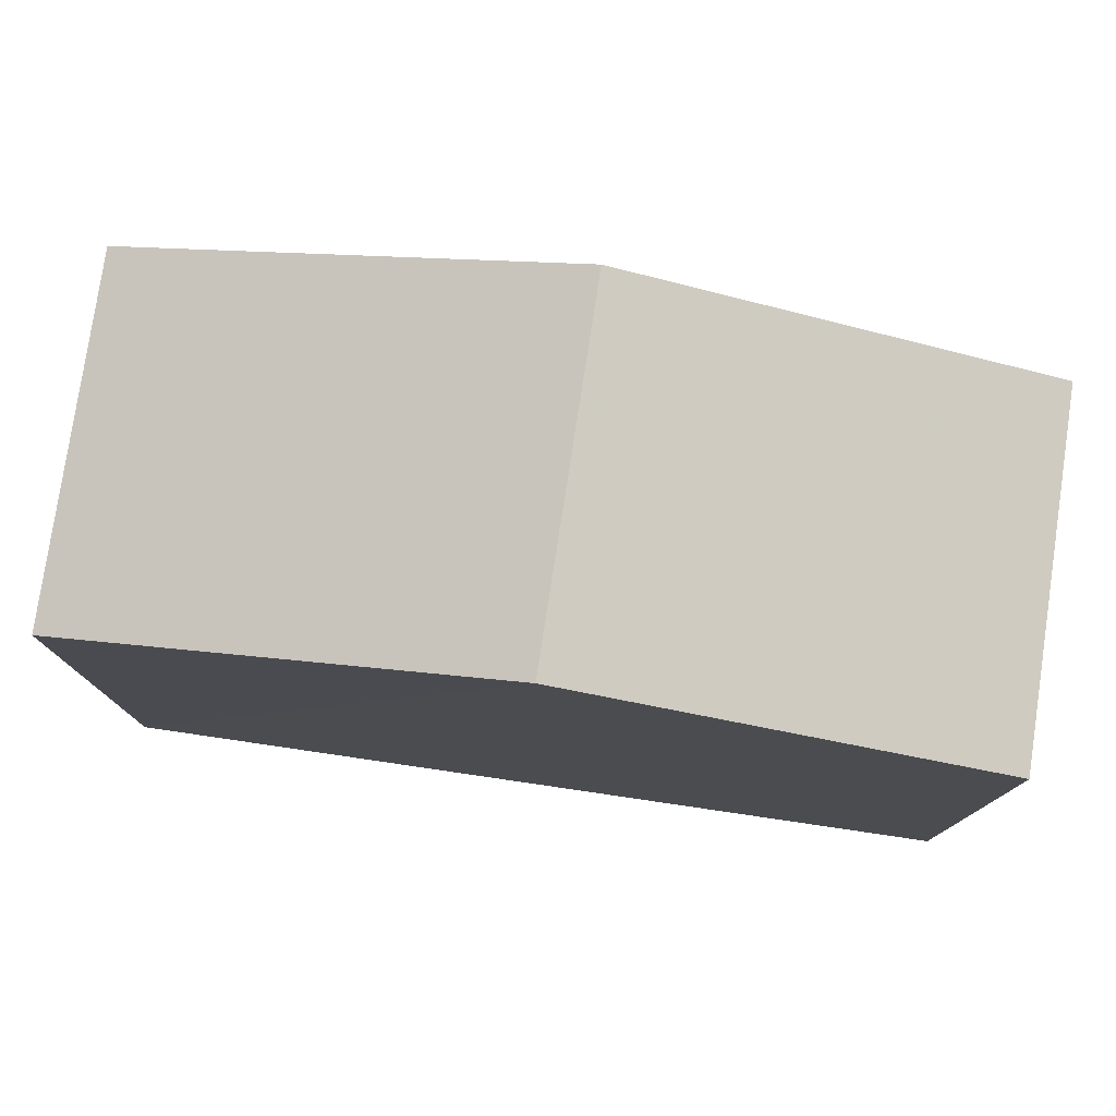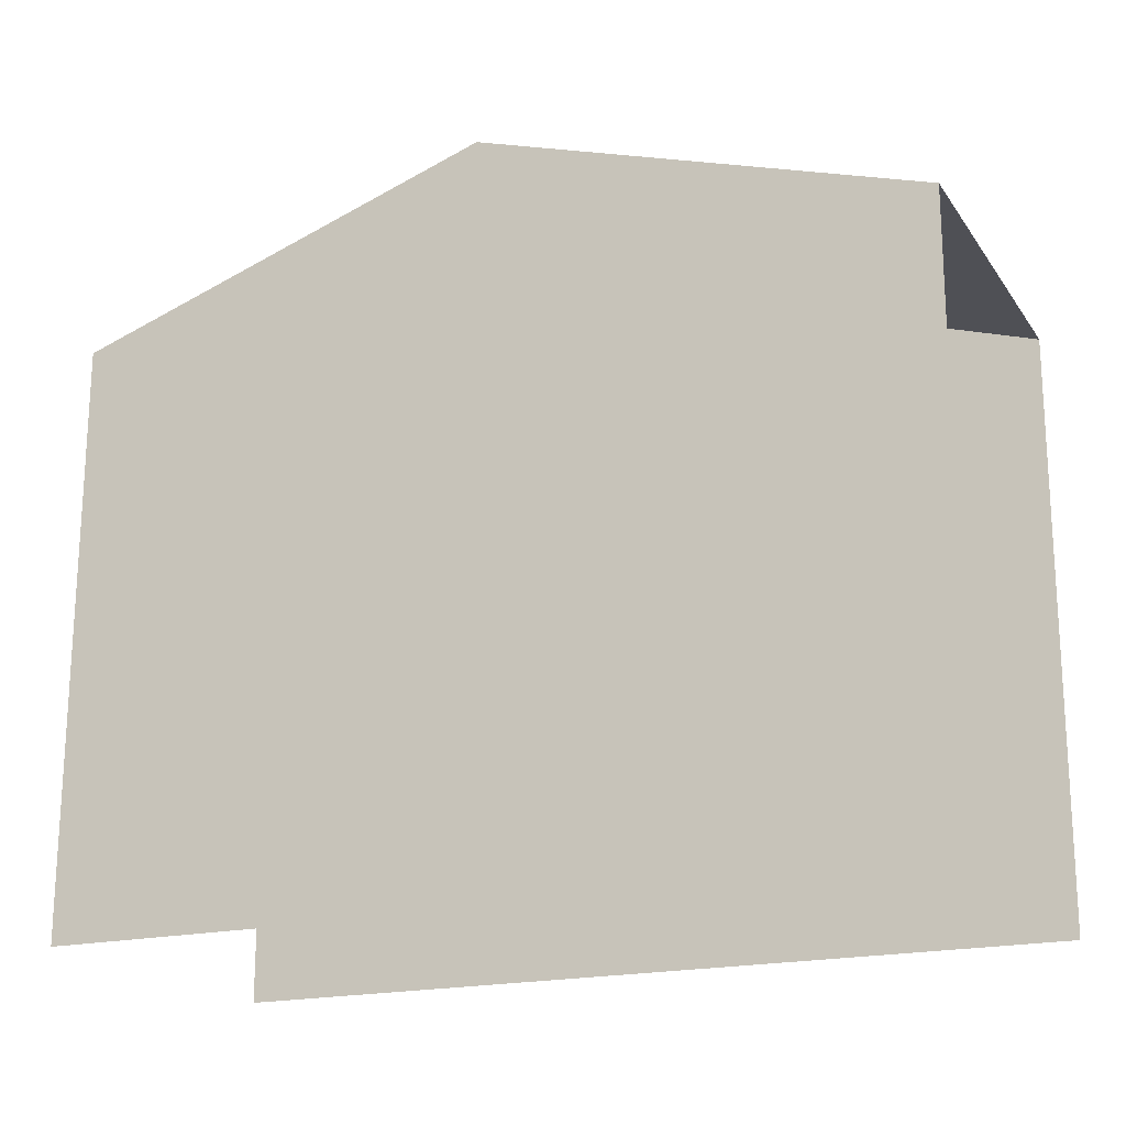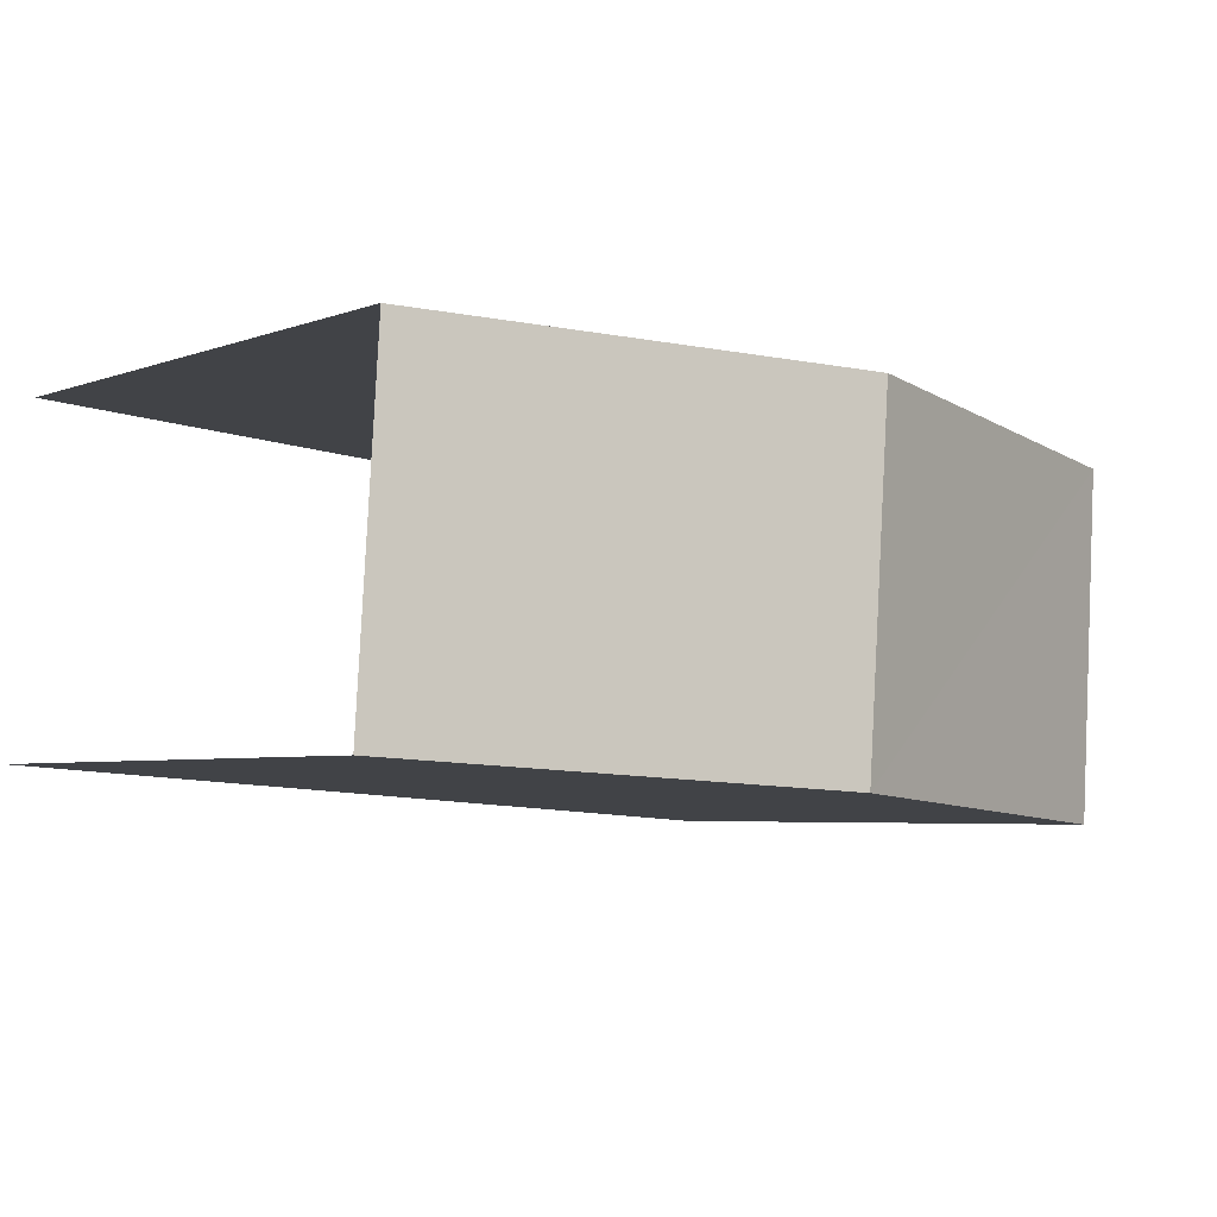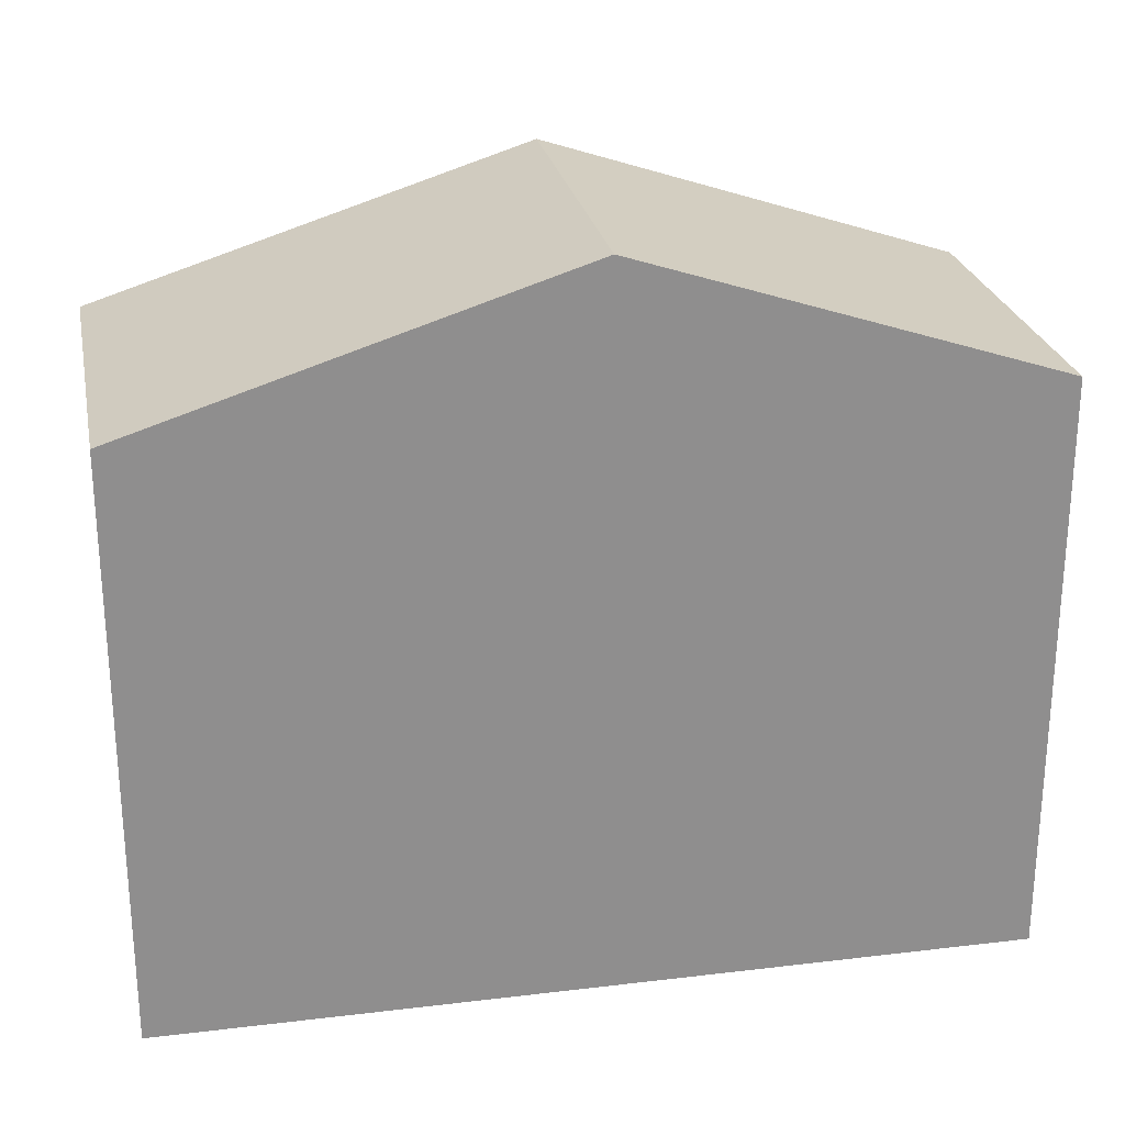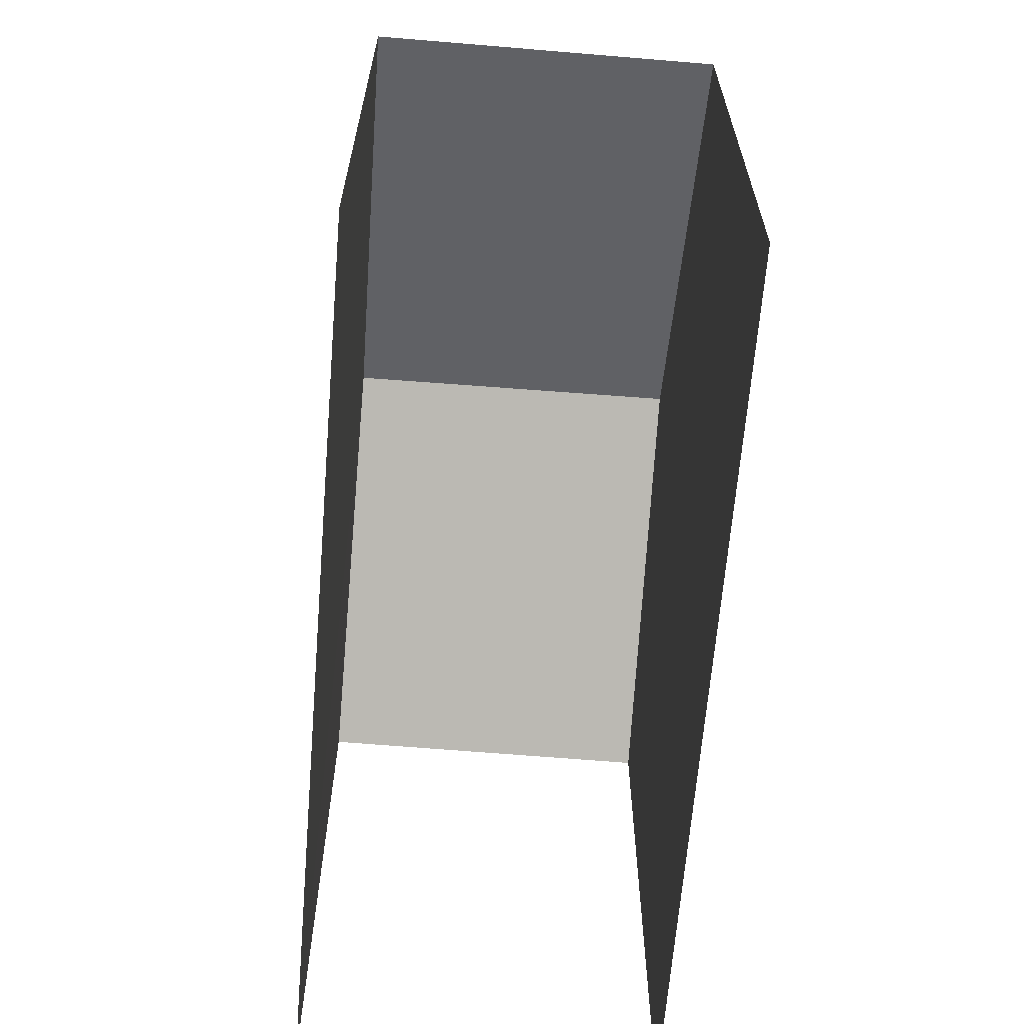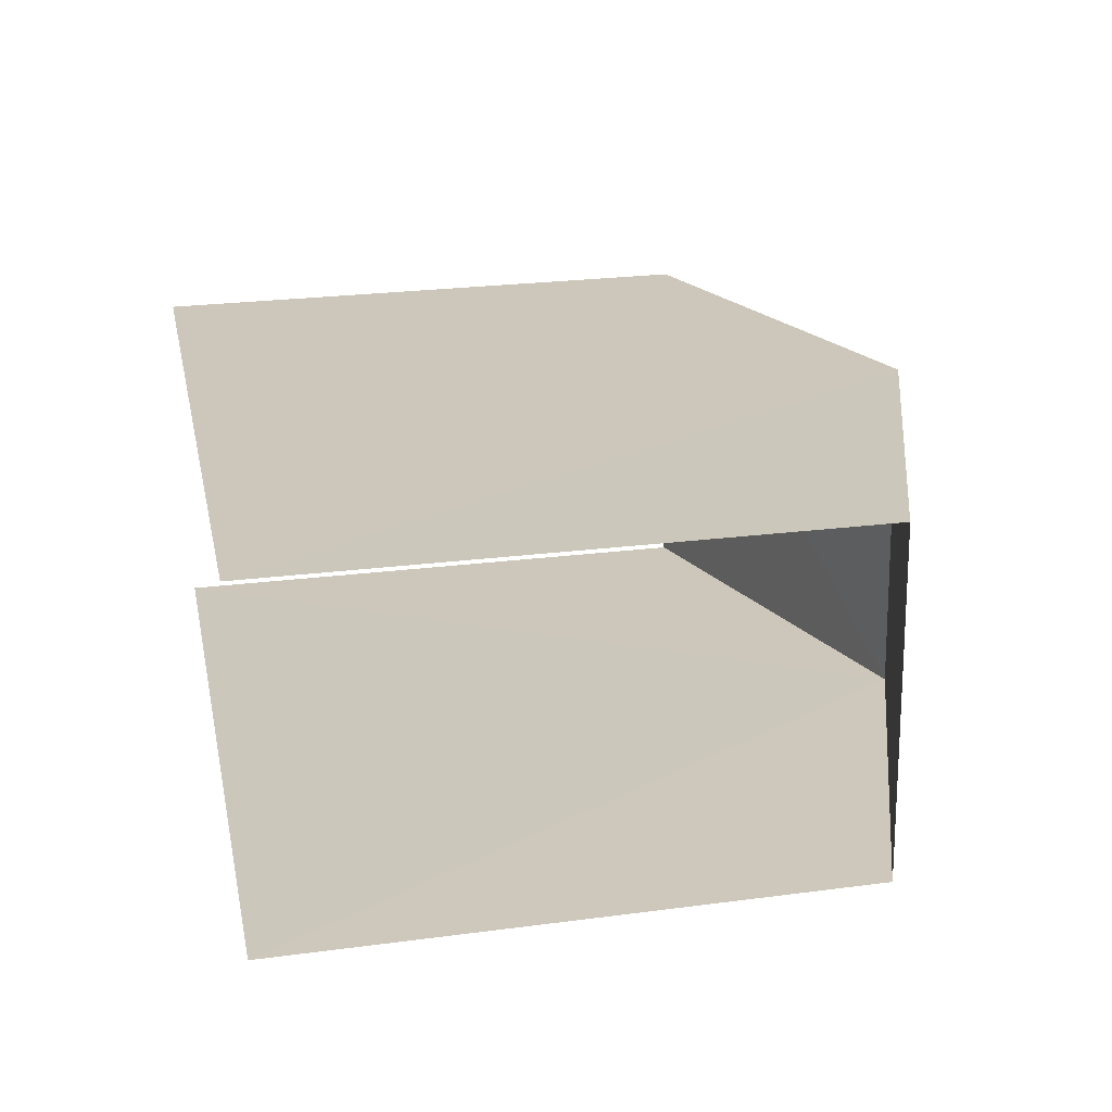
<metadata>
{"format":"obj","ext":"obj","renderer":"f3d","projection":"perspective","resolution":1024,"background":"white","views":[{"elev":78.3,"azim":-175.5,"up":"+Z"},{"elev":-19.0,"azim":20.7,"up":"+Z"},{"elev":-4.5,"azim":-39.5,"up":"+Y"},{"elev":25.3,"azim":165.3,"up":"+Z"},{"elev":-64.6,"azim":81.5,"up":"+Z"},{"elev":25.4,"azim":-101.5,"up":"+Y"}]}
</metadata>
<code>
v -3.736e+05 -1.053e+05 21.34
v -3.736e+05 -1.053e+05 21.35
v -3.736e+05 -1.053e+05 21.34
v -3.736e+05 -1.053e+05 21.34
v -3.736e+05 -1.053e+05 30.54
v -3.736e+05 -1.053e+05 28.77
v -3.736e+05 -1.053e+05 30.53
v -3.736e+05 -1.053e+05 28.78
v -3.736e+05 -1.053e+05 28.78
v -3.736e+05 -1.053e+05 28.78
f 1 2 3
f 1 4 2
f 8 4 1
f 6 8 1
f 9 3 2
f 9 10 3
f 5 6 7
f 5 8 6
f 7 9 5
f 7 10 9
f 6 1 7
f 1 3 7
f 3 10 7
f 9 2 5
f 2 4 5
f 4 8 5

</code>
